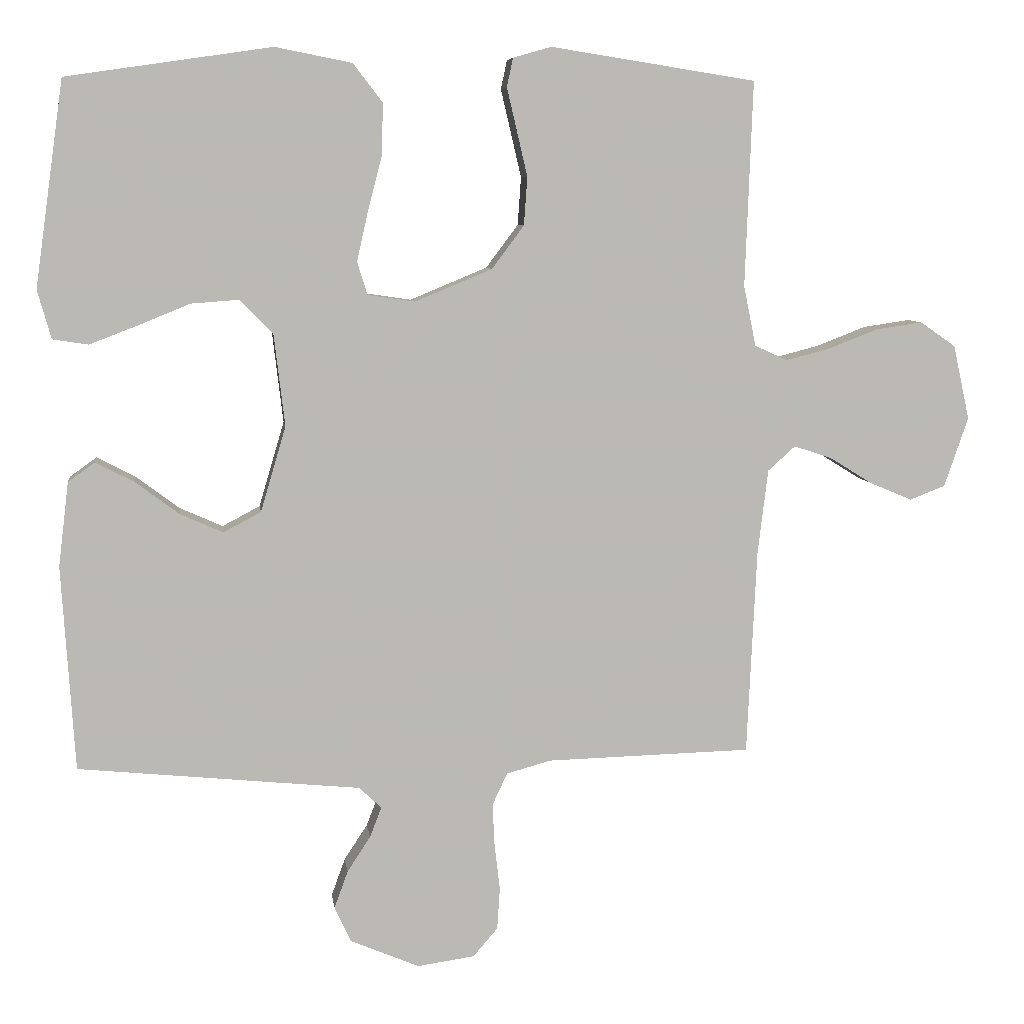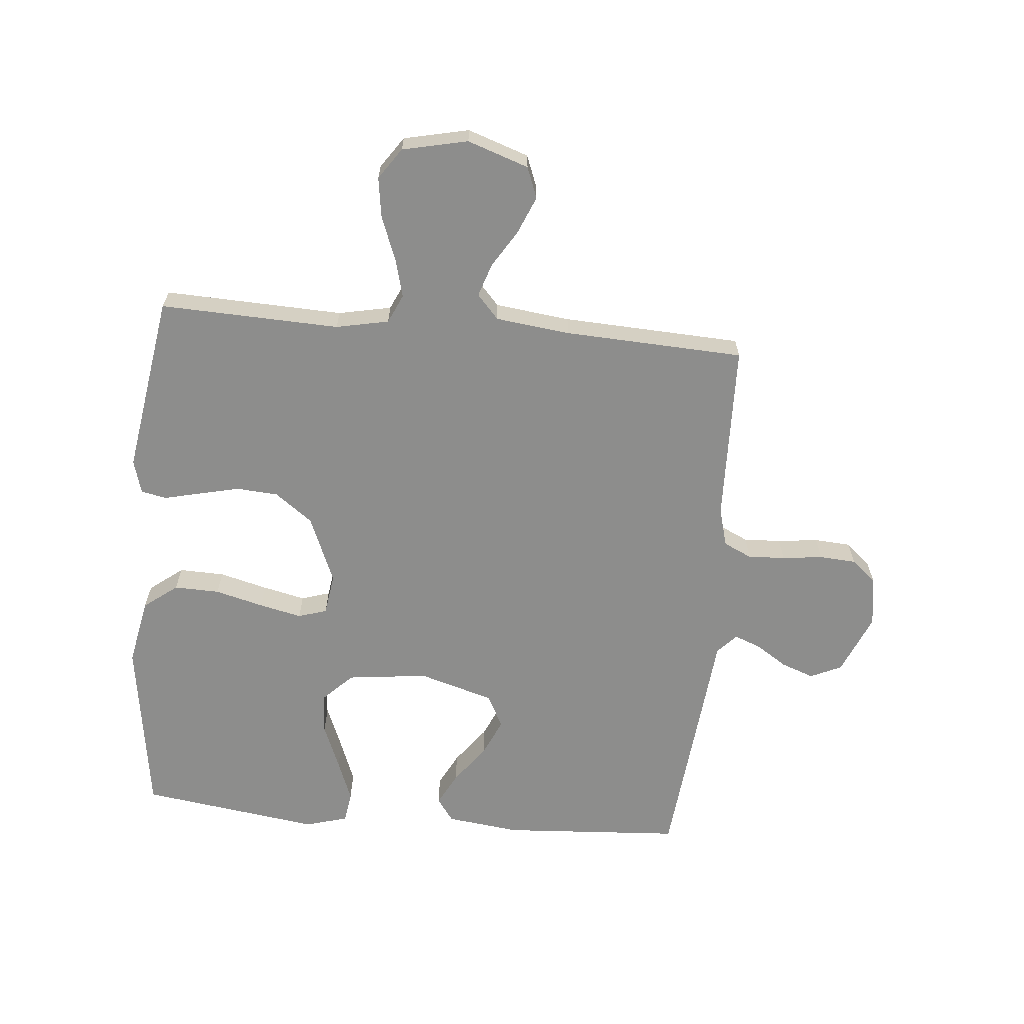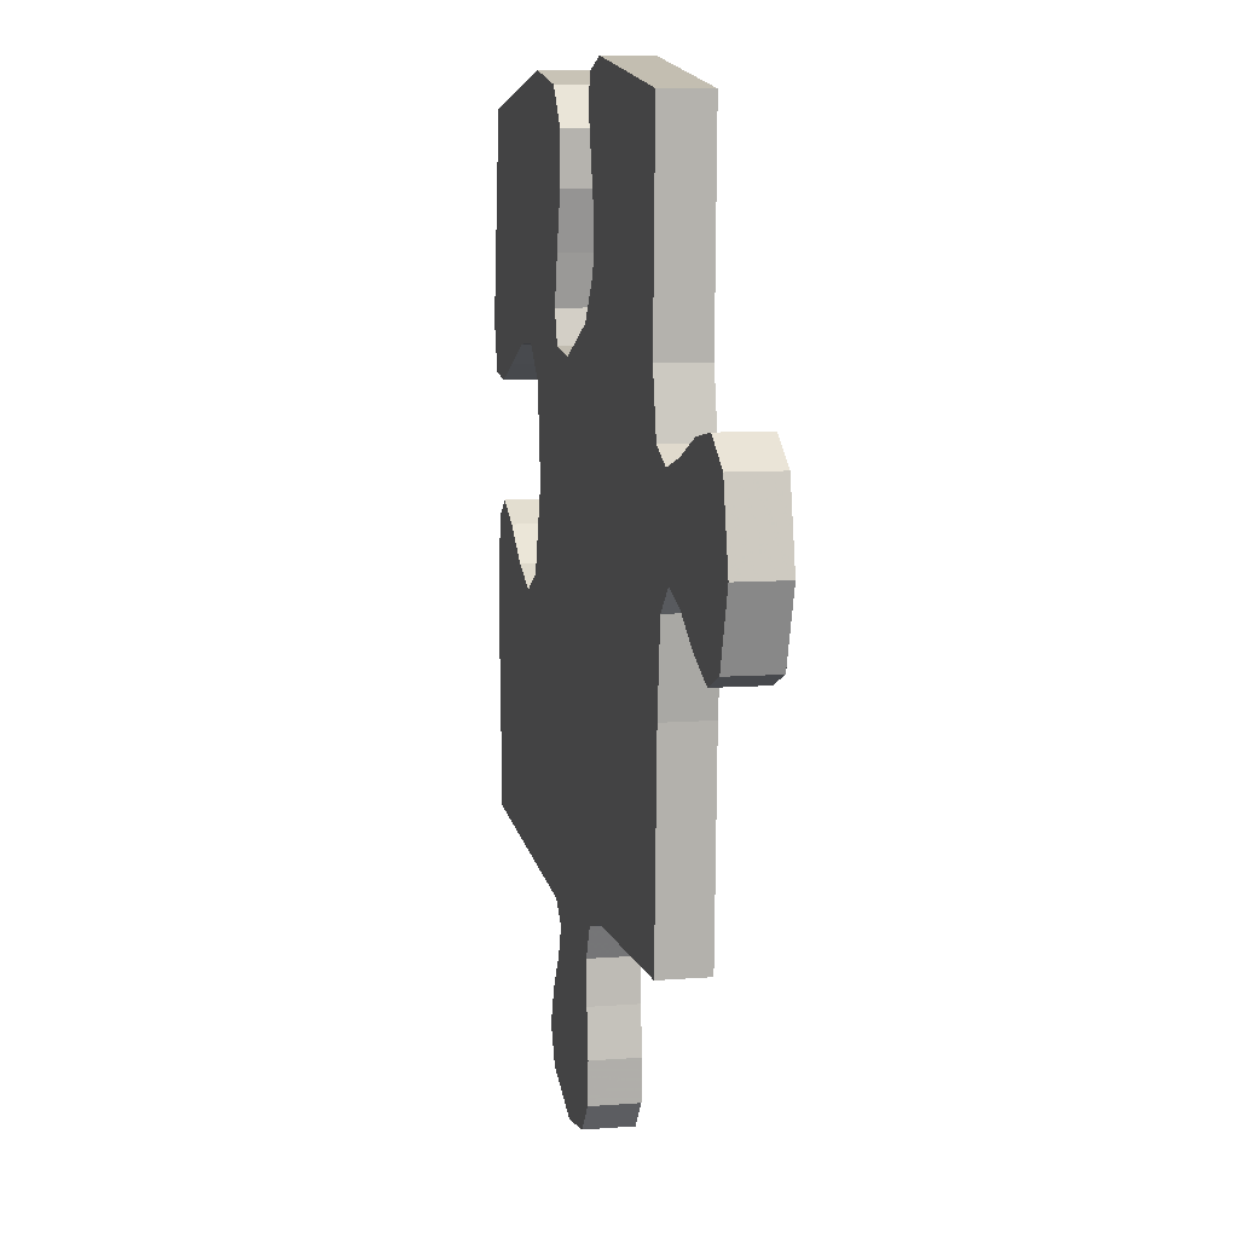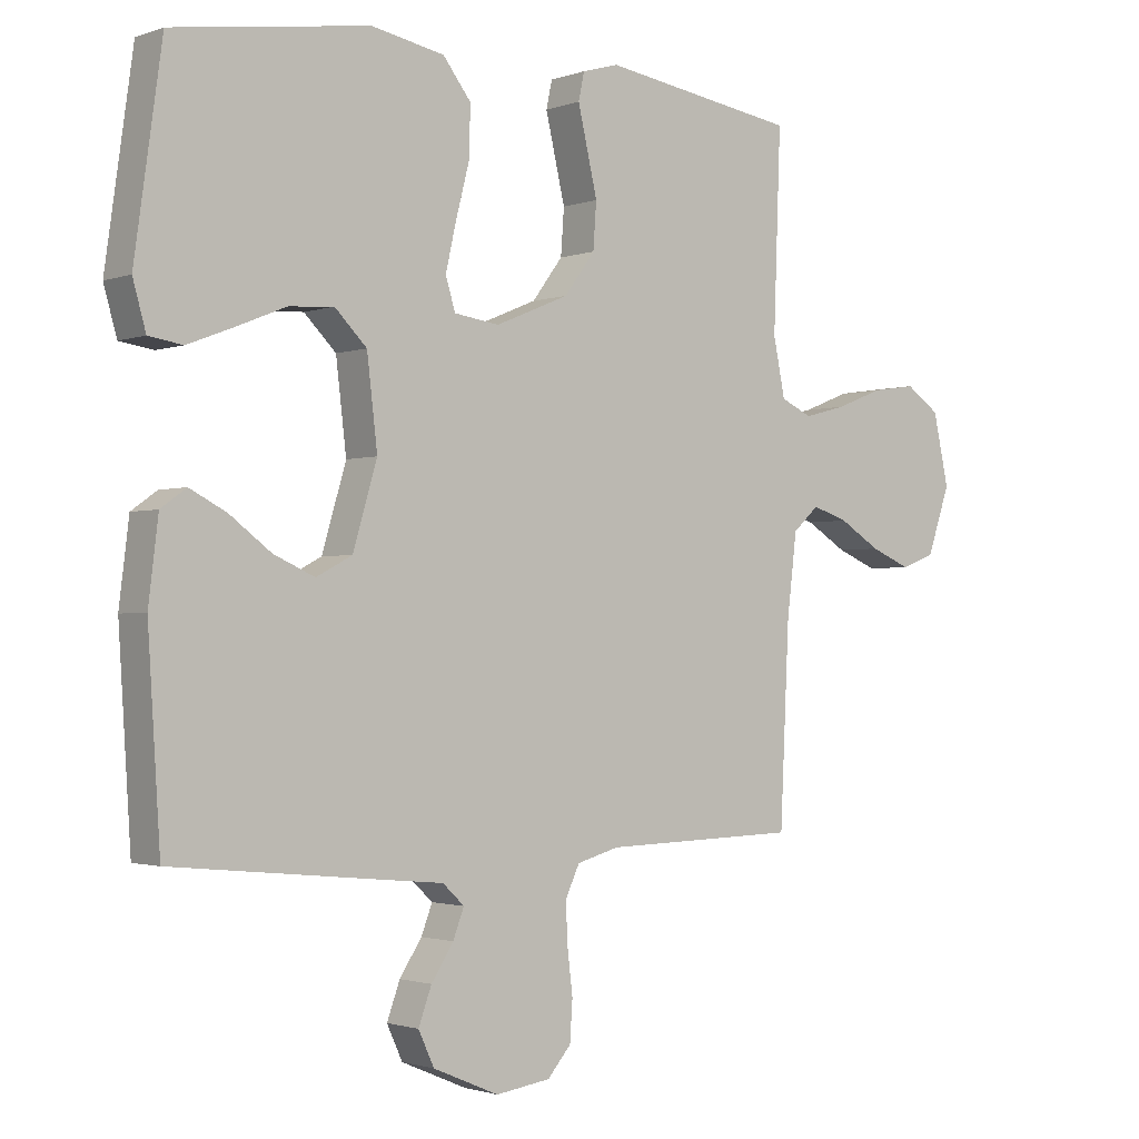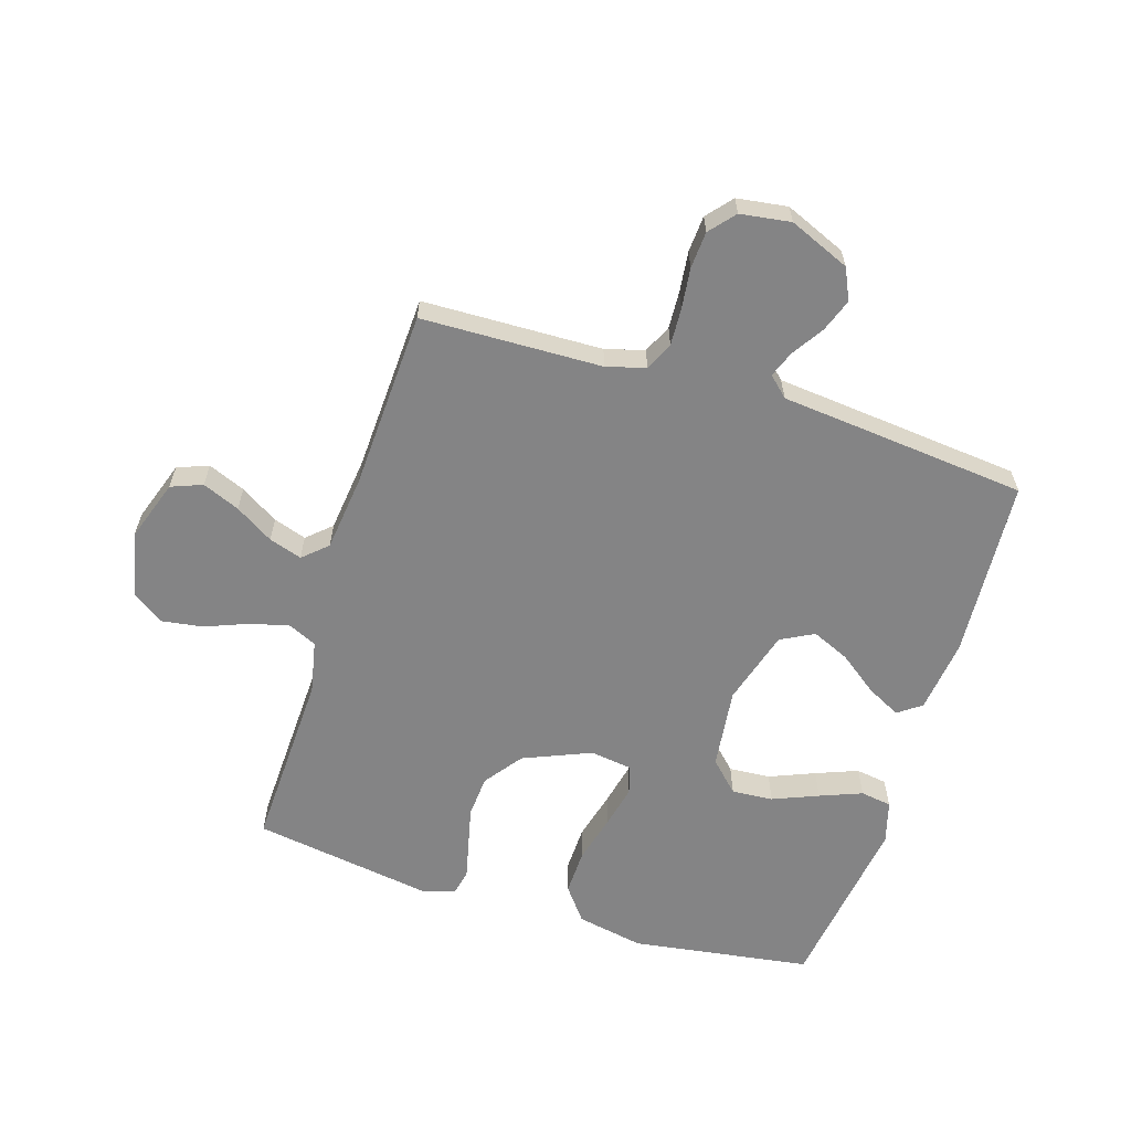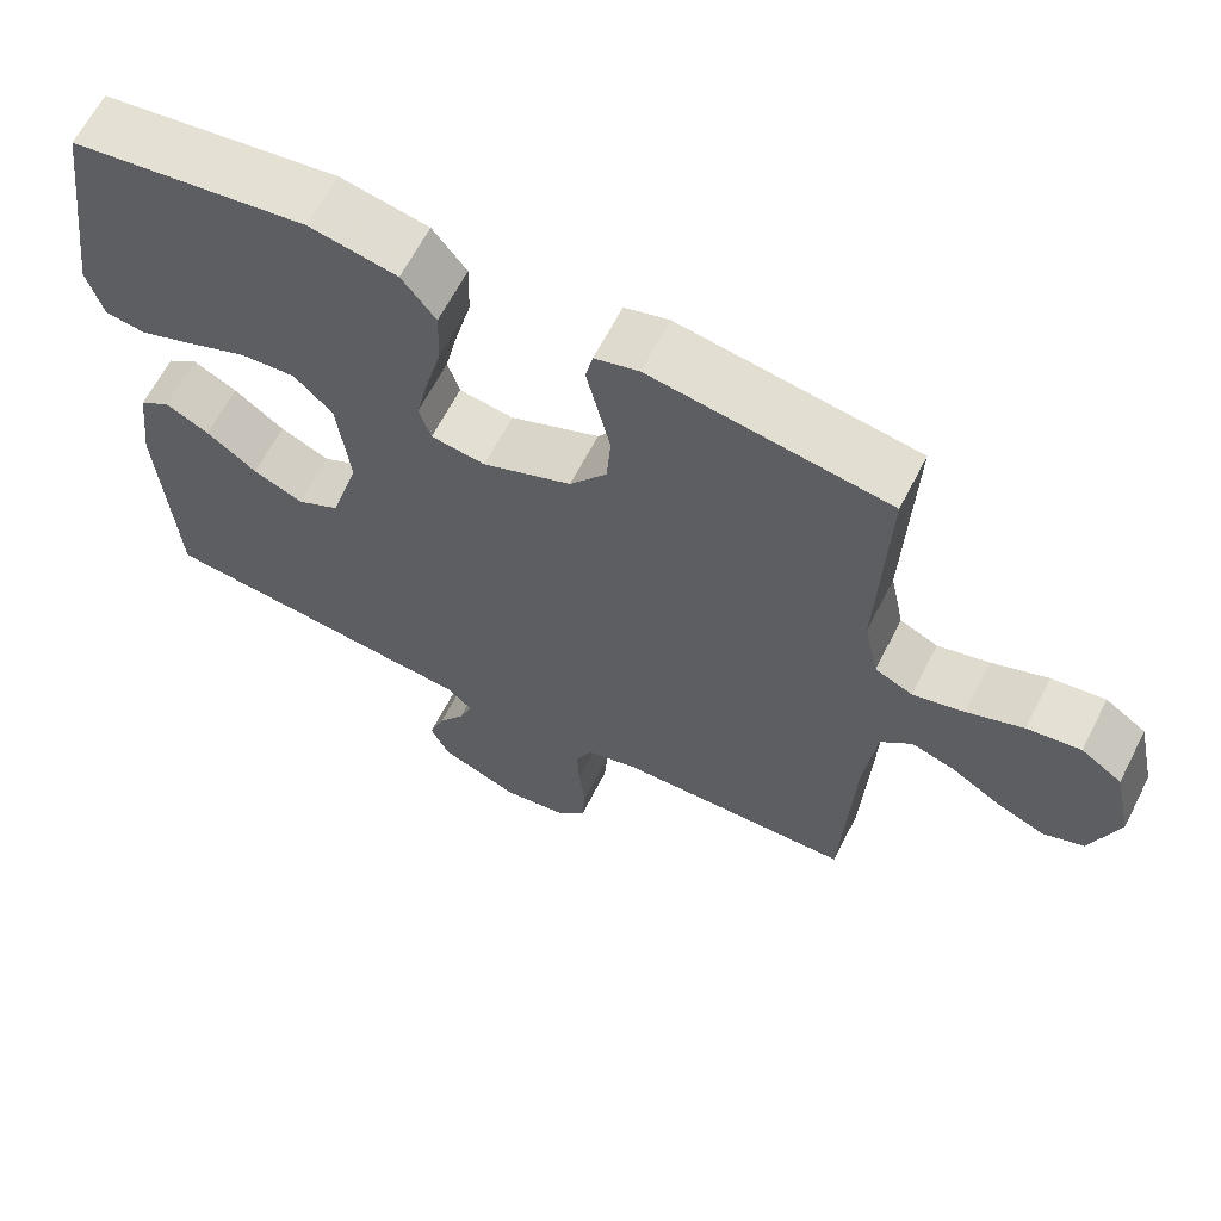
<metadata>
{"format":"obj","ext":"obj","renderer":"f3d","projection":"perspective","resolution":1024,"background":"white","views":[{"elev":7.2,"azim":-7.4,"up":"+Z"},{"elev":-64.5,"azim":84.8,"up":"+Y"},{"elev":8.2,"azim":77.9,"up":"+Z"},{"elev":-1.7,"azim":-38.5,"up":"+Z"},{"elev":-61.5,"azim":162.7,"up":"+Y"},{"elev":64.1,"azim":27.1,"up":"+Z"}]}
</metadata>
<code>
v -0.5 0.07 -0.5
v -0.519 0.07 -0.2
v -0.504 0.07 -0.077
v -0.465 0.07 -0.049
v -0.409 0.07 -0.078
v -0.345 0.07 -0.126
v -0.282 0.07 -0.154
v -0.227 0.07 -0.125
v -0.19 0.07 0
v -0.206 0.07 0.135
v -0.255 0.07 0.184
v -0.324 0.07 0.179
v -0.4 0.07 0.148
v -0.47 0.07 0.121
v -0.522 0.07 0.129
v -0.542 0.07 0.2
v -0.5 0.07 0.5
v -0.2 0.07 0.544
v -0.088 0.07 0.522
v -0.045 0.07 0.466
v -0.047 0.07 0.39
v -0.068 0.07 0.309
v -0.084 0.07 0.238
v -0.069 0.07 0.19
v 0 0.07 0.18
v 0.113 0.07 0.227
v 0.16 0.07 0.29
v 0.165 0.07 0.36
v 0.149 0.07 0.429
v 0.135 0.07 0.489
v 0.144 0.07 0.531
v 0.2 0.07 0.547
v 0.5 0.07 0.5
v 0.489 0.07 0.2
v 0.507 0.07 0.112
v 0.555 0.07 0.09
v 0.62 0.07 0.107
v 0.692 0.07 0.135
v 0.76 0.07 0.145
v 0.812 0.07 0.109
v 0.836 0.07 0
v 0.801 0.07 -0.102
v 0.749 0.07 -0.122
v 0.687 0.07 -0.096
v 0.624 0.07 -0.057
v 0.569 0.07 -0.039
v 0.529 0.07 -0.075
v 0.514 0.07 -0.2
v 0.5 0.07 -0.5
v 0.2 0.07 -0.508
v 0.135 0.07 -0.526
v 0.113 0.07 -0.573
v 0.116 0.07 -0.635
v 0.124 0.07 -0.703
v 0.12 0.07 -0.764
v 0.084 0.07 -0.806
v 0 0.07 -0.818
v -0.101 0.07 -0.775
v -0.125 0.07 -0.723
v -0.105 0.07 -0.668
v -0.071 0.07 -0.616
v -0.054 0.07 -0.572
v -0.087 0.07 -0.541
v -0.2 0.07 -0.53
v -0.5 0 -0.5
v -0.519 0 -0.2
v -0.504 0 -0.077
v -0.465 0 -0.049
v -0.409 0 -0.078
v -0.345 0 -0.126
v -0.282 0 -0.154
v -0.227 0 -0.125
v -0.19 0 0
v -0.206 0 0.135
v -0.255 0 0.184
v -0.324 0 0.179
v -0.4 0 0.148
v -0.47 0 0.121
v -0.522 0 0.129
v -0.542 0 0.2
v -0.5 0 0.5
v -0.2 0 0.544
v -0.088 0 0.522
v -0.045 0 0.466
v -0.047 0 0.39
v -0.068 0 0.309
v -0.084 0 0.238
v -0.069 0 0.19
v 0 0 0.18
v 0.113 0 0.227
v 0.16 0 0.29
v 0.165 0 0.36
v 0.149 0 0.429
v 0.135 0 0.489
v 0.144 0 0.531
v 0.2 0 0.547
v 0.5 0 0.5
v 0.489 0 0.2
v 0.507 0 0.112
v 0.555 0 0.09
v 0.62 0 0.107
v 0.692 0 0.135
v 0.76 0 0.145
v 0.812 0 0.109
v 0.836 0 0
v 0.801 0 -0.102
v 0.749 0 -0.122
v 0.687 0 -0.096
v 0.624 0 -0.057
v 0.569 0 -0.039
v 0.529 0 -0.075
v 0.514 0 -0.2
v 0.5 0 -0.5
v 0.2 0 -0.508
v 0.135 0 -0.526
v 0.113 0 -0.573
v 0.116 0 -0.635
v 0.124 0 -0.703
v 0.12 0 -0.764
v 0.084 0 -0.806
v 0 0 -0.818
v -0.101 0 -0.775
v -0.125 0 -0.723
v -0.105 0 -0.668
v -0.071 0 -0.616
v -0.054 0 -0.572
v -0.087 0 -0.541
v -0.2 0 -0.53
f 63 64 1 2
f 58 59 60 61
f 58 61 62
f 57 58 62
f 56 57 62
f 53 54 55 56
f 52 53 56 62
f 51 52 62 63
f 48 49 50
f 47 48 50 51
f 42 43 44 45
f 42 45 46
f 41 42 46
f 40 41 46
f 37 38 39 40
f 36 37 40 46
f 35 36 46 47
f 31 32 33 34
f 29 30 31 34
f 28 29 34 35
f 27 28 35 47
f 19 20 21 22
f 19 22 23
f 18 19 23
f 17 18 23 24
f 12 13 14 15
f 12 15 16 17
f 3 4 5 6
f 3 6 7
f 2 3 7
f 63 2 7
f 51 63 7 8
f 26 27 47 51
f 25 26 51 8
f 24 25 8 9
f 11 12 17
f 10 11 17 24
f 9 10 24
f 66 65 128 127
f 125 124 123 122
f 126 125 122
f 126 122 121
f 126 121 120
f 120 119 118 117
f 126 120 117 116
f 127 126 116 115
f 114 113 112
f 115 114 112 111
f 109 108 107 106
f 110 109 106
f 110 106 105
f 110 105 104
f 104 103 102 101
f 110 104 101 100
f 111 110 100 99
f 98 97 96 95
f 98 95 94 93
f 99 98 93 92
f 111 99 92 91
f 86 85 84 83
f 87 86 83
f 87 83 82
f 88 87 82 81
f 79 78 77 76
f 81 80 79 76
f 70 69 68 67
f 71 70 67
f 71 67 66
f 71 66 127
f 72 71 127 115
f 115 111 91 90
f 72 115 90 89
f 73 72 89 88
f 81 76 75
f 88 81 75 74
f 88 74 73
f 1 65 66 2
f 2 66 67 3
f 3 67 68 4
f 4 68 69 5
f 5 69 70 6
f 6 70 71 7
f 7 71 72 8
f 8 72 73 9
f 9 73 74 10
f 10 74 75 11
f 11 75 76 12
f 12 76 77 13
f 13 77 78 14
f 14 78 79 15
f 15 79 80 16
f 16 80 81 17
f 17 81 82 18
f 18 82 83 19
f 19 83 84 20
f 20 84 85 21
f 21 85 86 22
f 22 86 87 23
f 23 87 88 24
f 24 88 89 25
f 25 89 90 26
f 26 90 91 27
f 27 91 92 28
f 28 92 93 29
f 29 93 94 30
f 30 94 95 31
f 31 95 96 32
f 32 96 97 33
f 33 97 98 34
f 34 98 99 35
f 35 99 100 36
f 36 100 101 37
f 37 101 102 38
f 38 102 103 39
f 39 103 104 40
f 40 104 105 41
f 41 105 106 42
f 42 106 107 43
f 43 107 108 44
f 44 108 109 45
f 45 109 110 46
f 46 110 111 47
f 47 111 112 48
f 48 112 113 49
f 49 113 114 50
f 50 114 115 51
f 51 115 116 52
f 52 116 117 53
f 53 117 118 54
f 54 118 119 55
f 55 119 120 56
f 56 120 121 57
f 57 121 122 58
f 58 122 123 59
f 59 123 124 60
f 60 124 125 61
f 61 125 126 62
f 62 126 127 63
f 63 127 128 64
f 64 128 65 1

</code>
